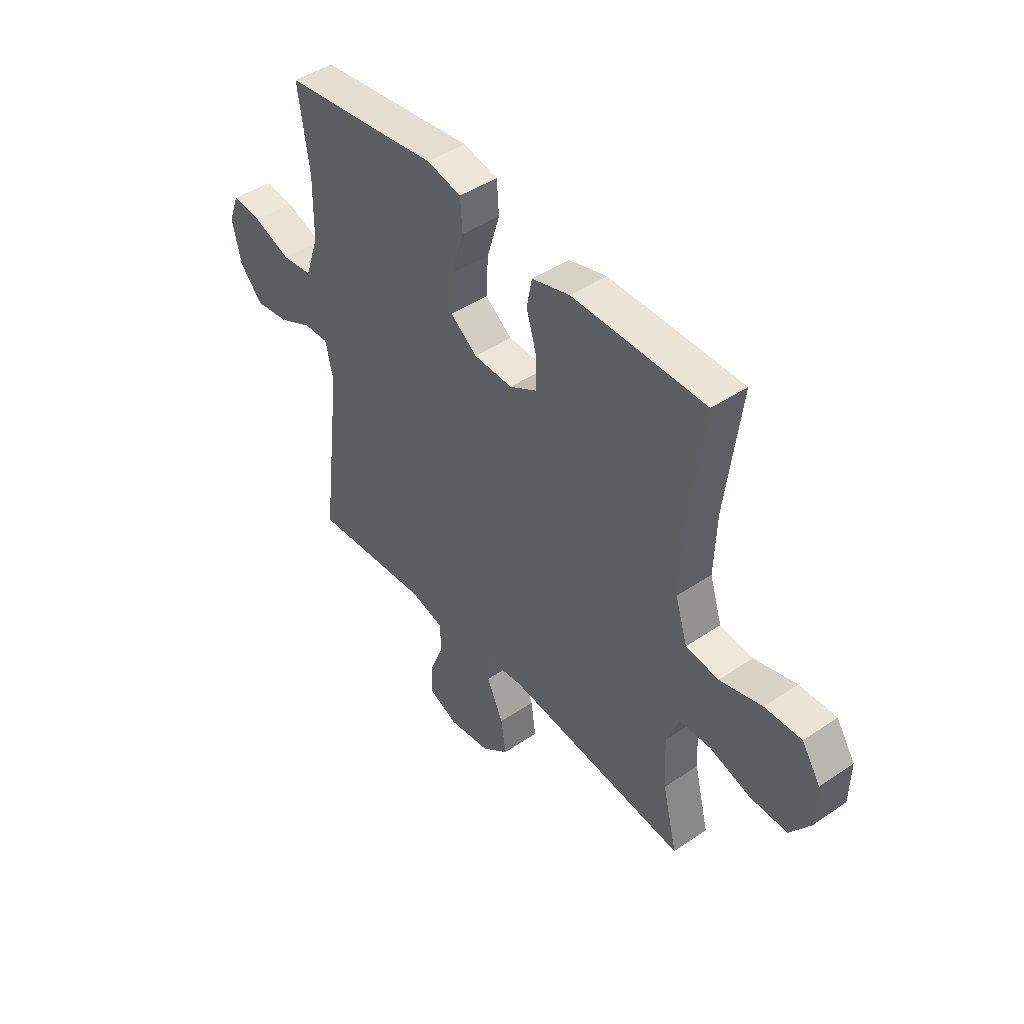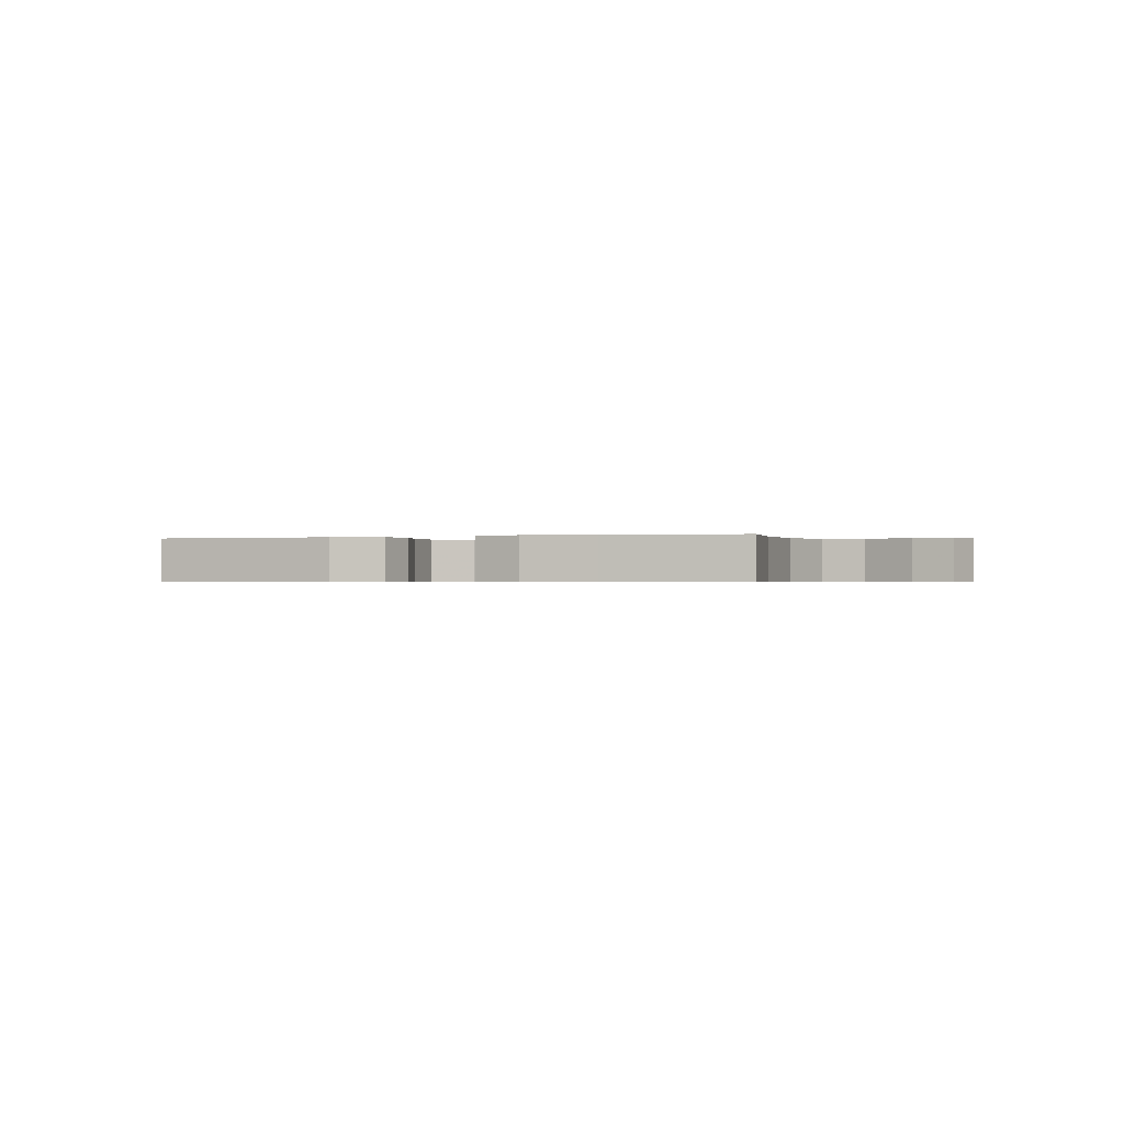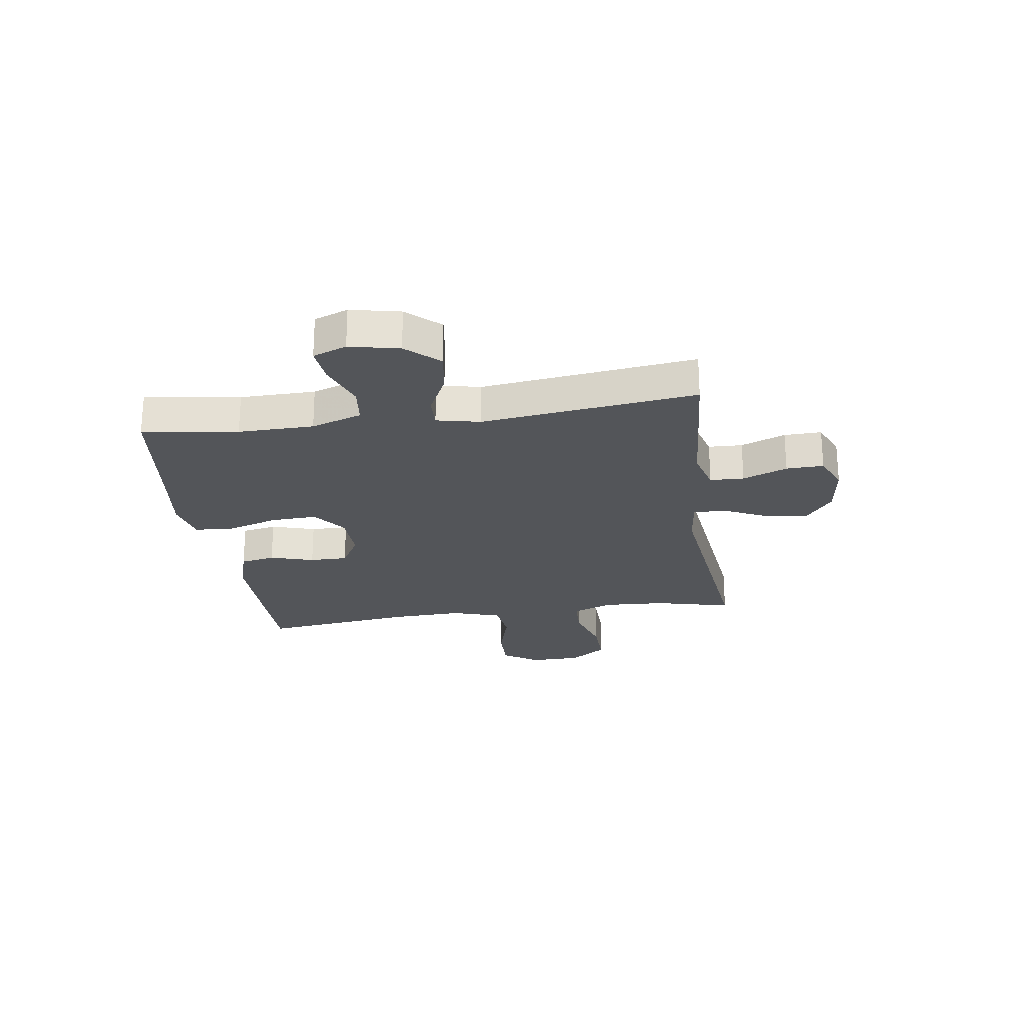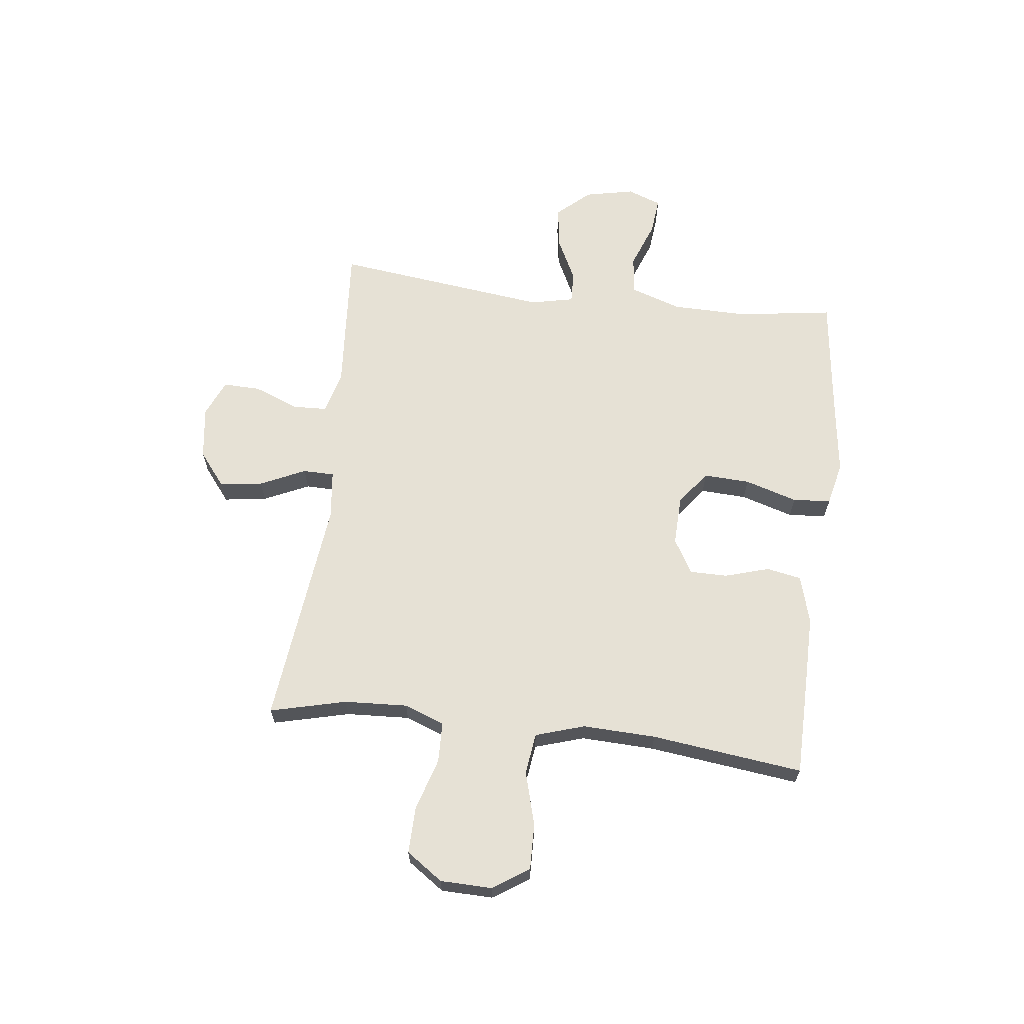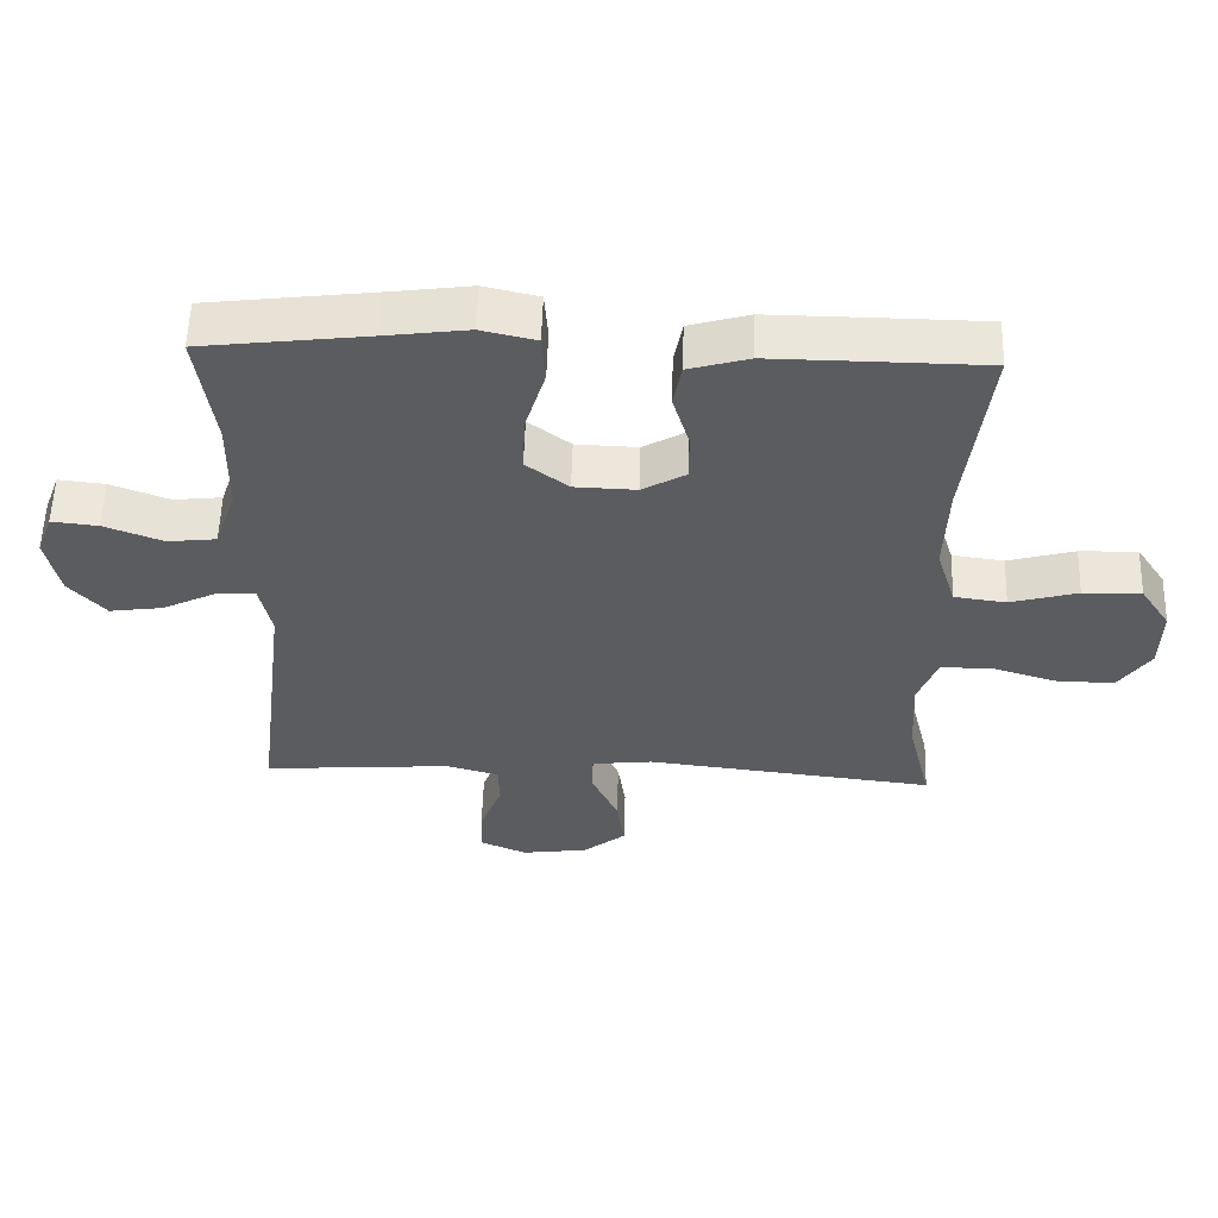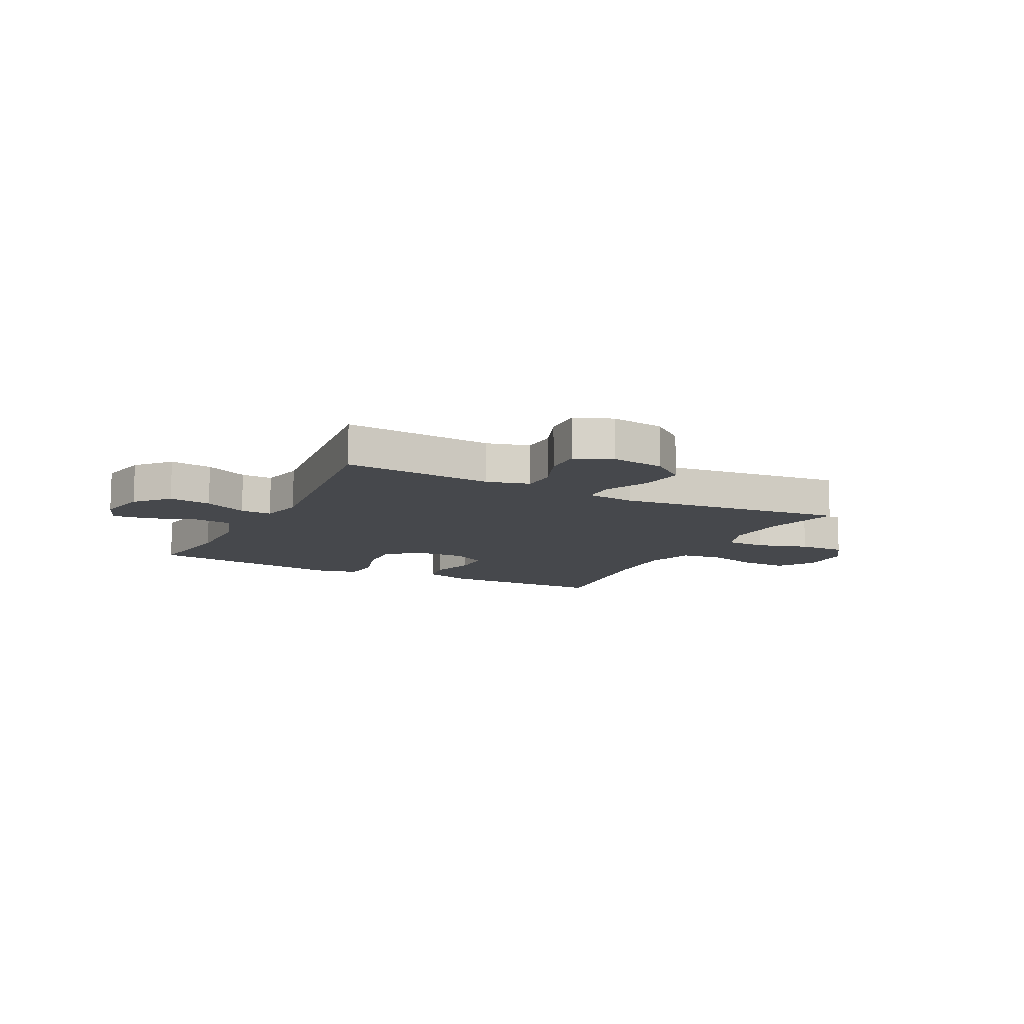
<metadata>
{"format":"obj","ext":"obj","renderer":"f3d","projection":"perspective","resolution":1024,"background":"white","views":[{"elev":44.8,"azim":-128.3,"up":"+Z"},{"elev":-0.5,"azim":19.6,"up":"+Y"},{"elev":-24.3,"azim":98.2,"up":"+Y"},{"elev":64.7,"azim":-83.2,"up":"+Y"},{"elev":55.7,"azim":-178.3,"up":"+Z"},{"elev":-11.2,"azim":153.0,"up":"+Y"}]}
</metadata>
<code>
v -0.5 0.07 -0.5
v -0.466 0.07 -0.362
v -0.46 0.07 -0.247
v -0.488 0.07 -0.174
v -0.561 0.07 -0.172
v -0.655 0.07 -0.201
v -0.74 0.07 -0.203
v -0.786 0.07 -0.137
v -0.788 0.07 -0.043
v -0.745 0.07 0.022
v -0.661 0.07 0.02
v -0.564 0.07 -0.007
v -0.489 0.07 0.003
v -0.461 0.07 0.092
v -0.466 0.07 0.225
v -0.5 0.07 0.5
v -0.324 0.07 0.502
v -0.196 0.07 0.503
v -0.109 0.07 0.478
v -0.097 0.07 0.415
v -0.121 0.07 0.335
v -0.121 0.07 0.266
v -0.058 0.07 0.23
v 0.031 0.07 0.233
v 0.092 0.07 0.279
v 0.088 0.07 0.363
v 0.059 0.07 0.458
v 0.064 0.07 0.527
v 0.143 0.07 0.545
v 0.263 0.07 0.529
v 0.5 0.07 0.5
v 0.475 0.07 0.326
v 0.477 0.07 0.189
v 0.508 0.07 0.097
v 0.578 0.07 0.089
v 0.663 0.07 0.121
v 0.73 0.07 0.128
v 0.753 0.07 0.067
v 0.734 0.07 -0.023
v 0.681 0.07 -0.082
v 0.604 0.07 -0.071
v 0.526 0.07 -0.033
v 0.469 0.07 -0.031
v 0.452 0.07 -0.11
v 0.5 0.07 -0.5
v 0.348 0.07 -0.489
v 0.228 0.07 -0.48
v 0.151 0.07 -0.501
v 0.149 0.07 -0.563
v 0.181 0.07 -0.644
v 0.183 0.07 -0.712
v 0.116 0.07 -0.741
v 0.02 0.07 -0.728
v -0.042 0.07 -0.679
v -0.031 0.07 -0.601
v 0.007 0.07 -0.519
v 0.006 0.07 -0.462
v -0.082 0.07 -0.452
v -0.5 0 -0.5
v -0.466 0 -0.362
v -0.46 0 -0.247
v -0.488 0 -0.174
v -0.561 0 -0.172
v -0.655 0 -0.201
v -0.74 0 -0.203
v -0.786 0 -0.137
v -0.788 0 -0.043
v -0.745 0 0.022
v -0.661 0 0.02
v -0.564 0 -0.007
v -0.489 0 0.003
v -0.461 0 0.092
v -0.466 0 0.225
v -0.5 0 0.5
v -0.324 0 0.502
v -0.196 0 0.503
v -0.109 0 0.478
v -0.097 0 0.415
v -0.121 0 0.335
v -0.121 0 0.266
v -0.058 0 0.23
v 0.031 0 0.233
v 0.092 0 0.279
v 0.088 0 0.363
v 0.059 0 0.458
v 0.064 0 0.527
v 0.143 0 0.545
v 0.263 0 0.529
v 0.5 0 0.5
v 0.475 0 0.326
v 0.477 0 0.189
v 0.508 0 0.097
v 0.578 0 0.089
v 0.663 0 0.121
v 0.73 0 0.128
v 0.753 0 0.067
v 0.734 0 -0.023
v 0.681 0 -0.082
v 0.604 0 -0.071
v 0.526 0 -0.033
v 0.469 0 -0.031
v 0.452 0 -0.11
v 0.5 0 -0.5
v 0.348 0 -0.489
v 0.228 0 -0.48
v 0.151 0 -0.501
v 0.149 0 -0.563
v 0.181 0 -0.644
v 0.183 0 -0.712
v 0.116 0 -0.741
v 0.02 0 -0.728
v -0.042 0 -0.679
v -0.031 0 -0.601
v 0.007 0 -0.519
v 0.006 0 -0.462
v -0.082 0 -0.452
f 53 54 55 56
f 53 56 57
f 52 53 57
f 49 50 51 52
f 48 49 52 57
f 47 48 57
f 44 45 46 47
f 43 44 47 57
f 39 40 41 42
f 39 42 43
f 38 39 43
f 35 36 37 38
f 34 35 38 43
f 33 34 43 57
f 30 31 32
f 26 27 28 29
f 25 26 29 30
f 18 19 20 21
f 18 21 22
f 15 16 17 18
f 14 15 18 22
f 13 14 22 23
f 9 10 11 12
f 9 12 13
f 8 9 13
f 5 6 7 8
f 4 5 8 13
f 3 4 13 23
f 58 1 2
f 25 30 32 33
f 24 25 33 57
f 23 24 57 58
f 2 3 23 58
f 114 113 112 111
f 115 114 111
f 115 111 110
f 110 109 108 107
f 115 110 107 106
f 115 106 105
f 105 104 103 102
f 115 105 102 101
f 100 99 98 97
f 101 100 97
f 101 97 96
f 96 95 94 93
f 101 96 93 92
f 115 101 92 91
f 90 89 88
f 87 86 85 84
f 88 87 84 83
f 79 78 77 76
f 80 79 76
f 76 75 74 73
f 80 76 73 72
f 81 80 72 71
f 70 69 68 67
f 71 70 67
f 71 67 66
f 66 65 64 63
f 71 66 63 62
f 81 71 62 61
f 60 59 116
f 91 90 88 83
f 115 91 83 82
f 116 115 82 81
f 116 81 61 60
f 1 59 60 2
f 2 60 61 3
f 3 61 62 4
f 4 62 63 5
f 5 63 64 6
f 6 64 65 7
f 7 65 66 8
f 8 66 67 9
f 9 67 68 10
f 10 68 69 11
f 11 69 70 12
f 12 70 71 13
f 13 71 72 14
f 14 72 73 15
f 15 73 74 16
f 16 74 75 17
f 17 75 76 18
f 18 76 77 19
f 19 77 78 20
f 20 78 79 21
f 21 79 80 22
f 22 80 81 23
f 23 81 82 24
f 24 82 83 25
f 25 83 84 26
f 26 84 85 27
f 27 85 86 28
f 28 86 87 29
f 29 87 88 30
f 30 88 89 31
f 31 89 90 32
f 32 90 91 33
f 33 91 92 34
f 34 92 93 35
f 35 93 94 36
f 36 94 95 37
f 37 95 96 38
f 38 96 97 39
f 39 97 98 40
f 40 98 99 41
f 41 99 100 42
f 42 100 101 43
f 43 101 102 44
f 44 102 103 45
f 45 103 104 46
f 46 104 105 47
f 47 105 106 48
f 48 106 107 49
f 49 107 108 50
f 50 108 109 51
f 51 109 110 52
f 52 110 111 53
f 53 111 112 54
f 54 112 113 55
f 55 113 114 56
f 56 114 115 57
f 57 115 116 58
f 58 116 59 1

</code>
